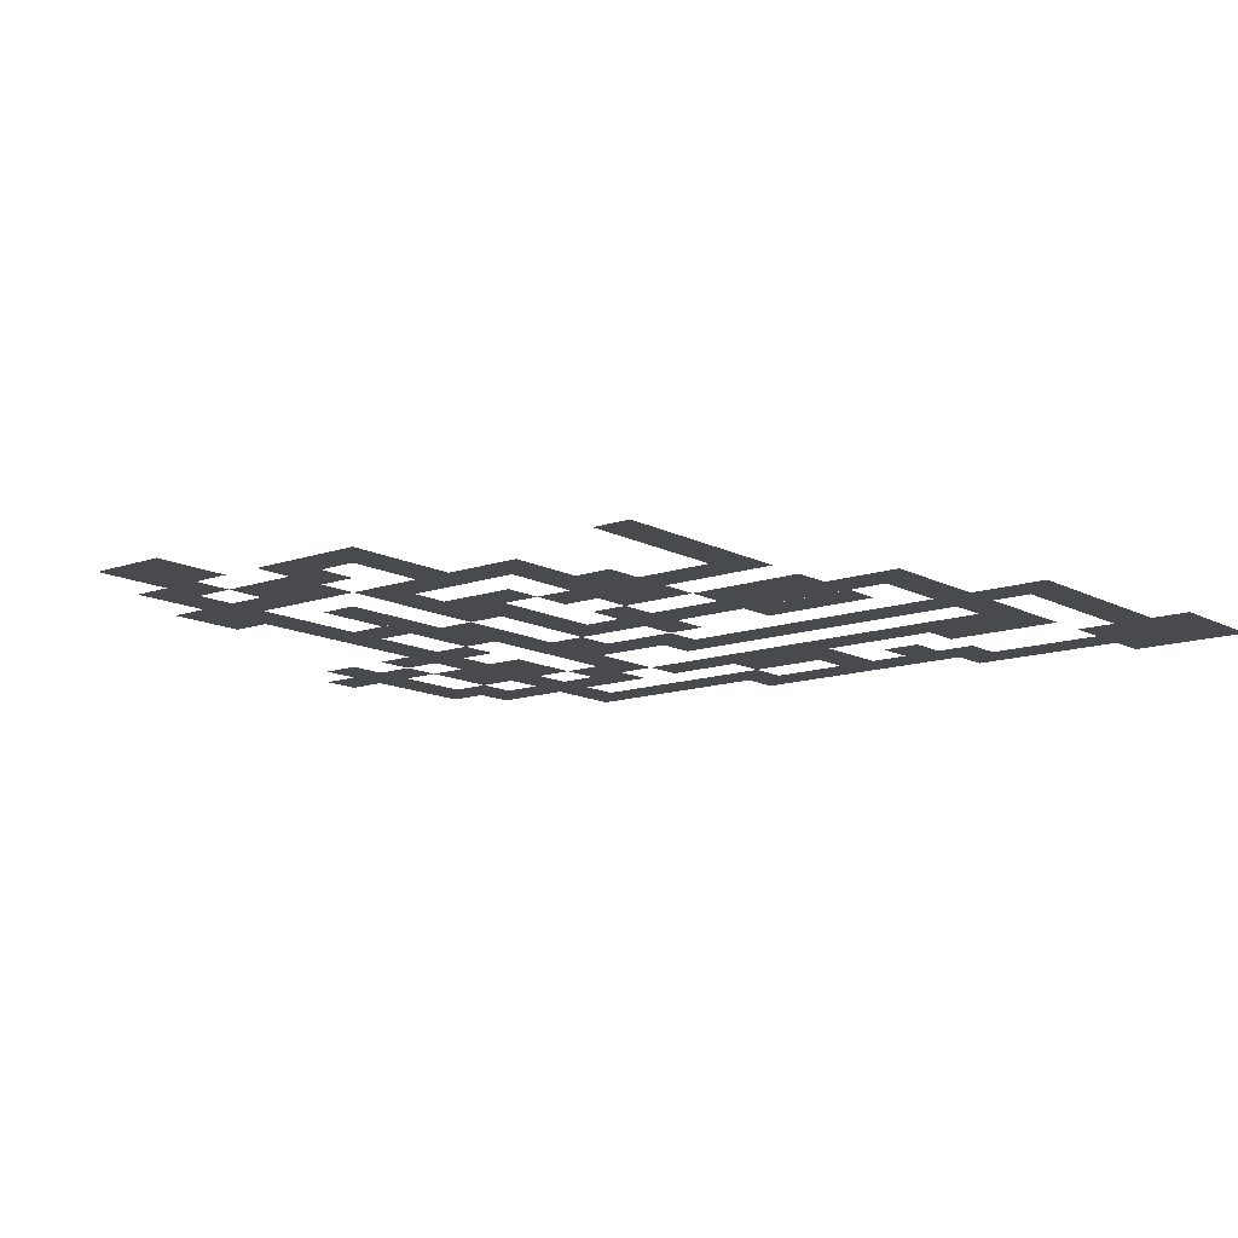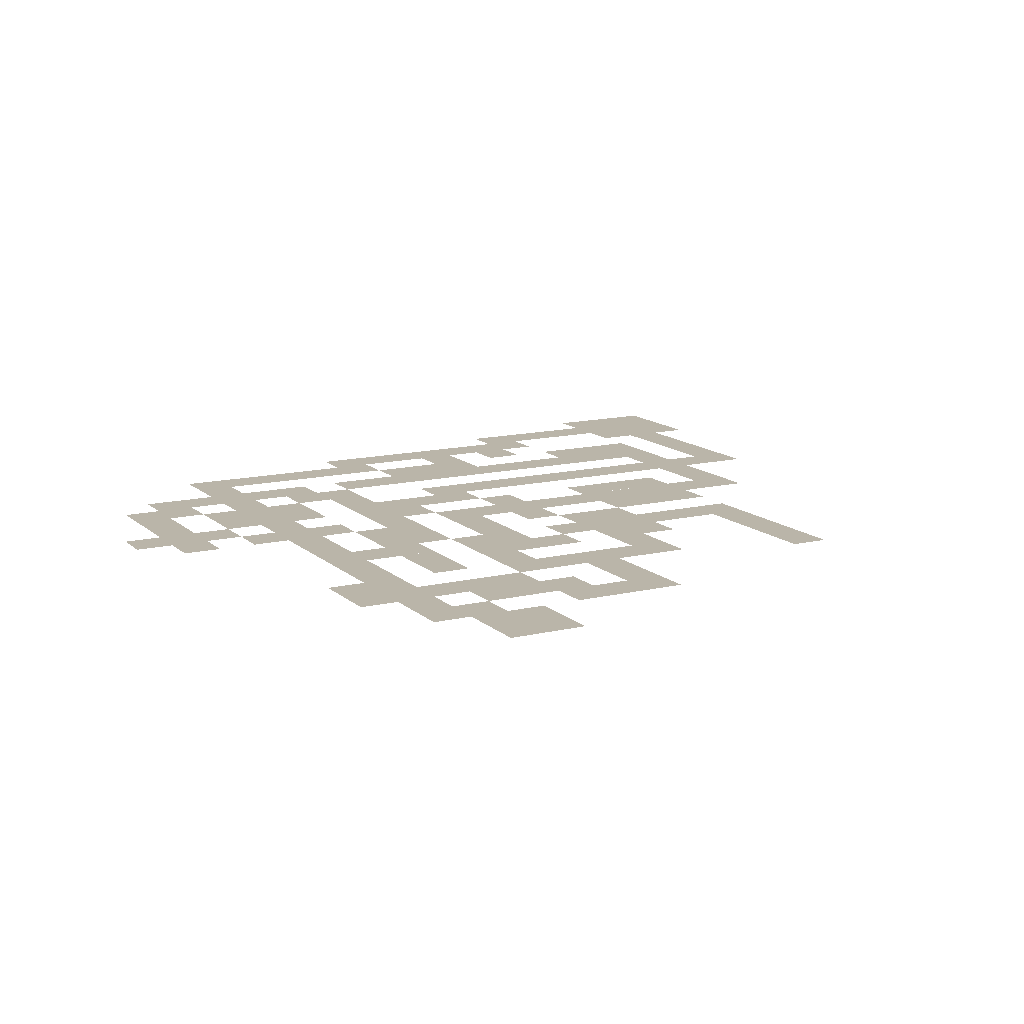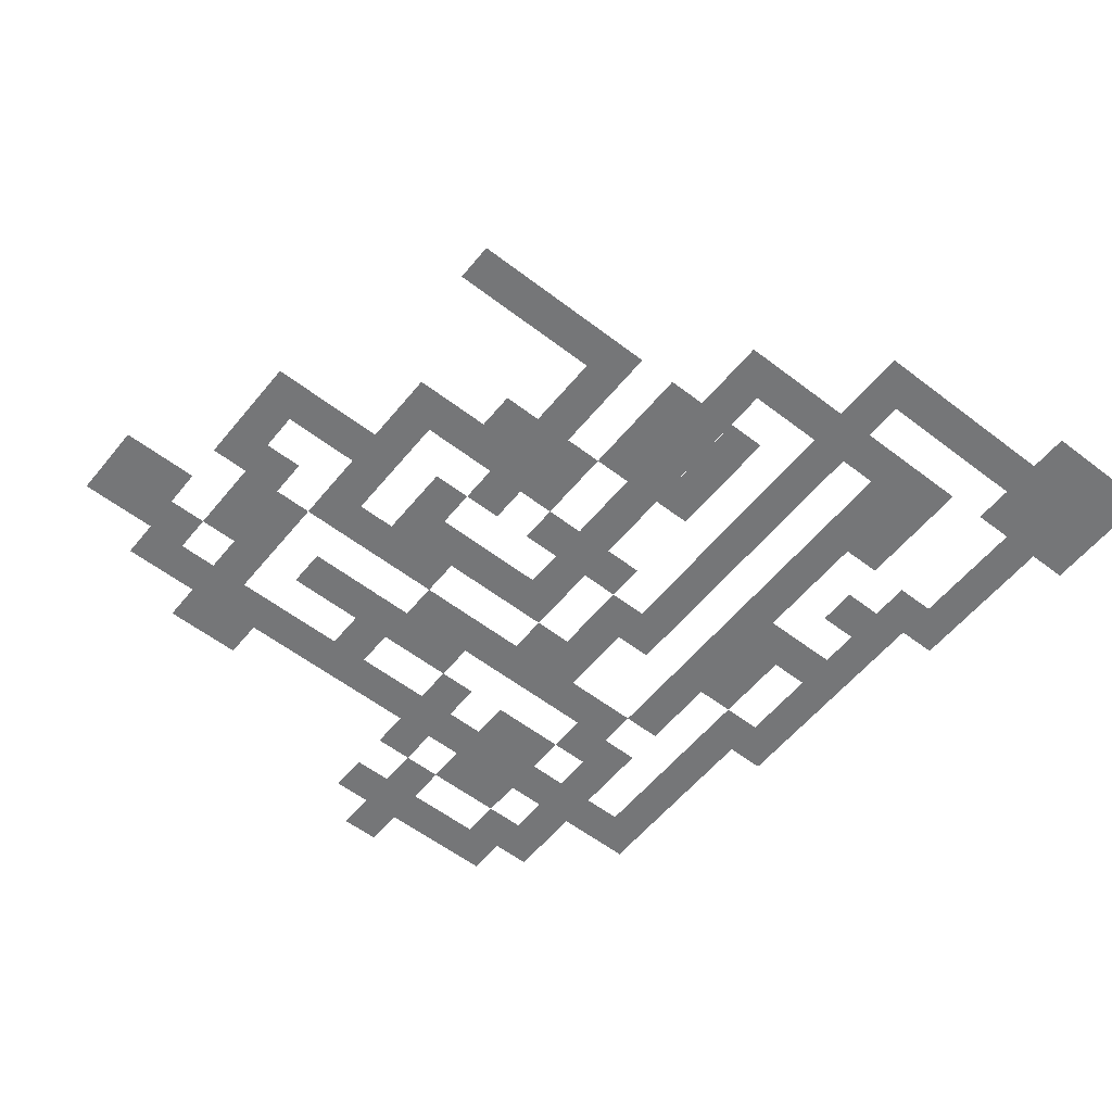
<metadata>
{"format":"obj","ext":"obj","renderer":"f3d","projection":"perspective","resolution":1024,"background":"white","views":[{"elev":-12.8,"azim":-140.8,"up":"+Y"},{"elev":13.5,"azim":151.5,"up":"+Y"},{"elev":-56.8,"azim":-128.7,"up":"+Y"}]}
</metadata>
<code>
o Ceiling_Plane.058
v -4.5 1 11.5
v -3.5 1 11.5
v -4.5 1 12.5
v -3.5 1 12.5
v -3.5 1 5.5
v -2.5 1 5.5
v -3.5 1 6.5
v -2.5 1 6.5
v -4.5 1 9.5
v -3.5 1 9.5
v -4.5 1 10.5
v -3.5 1 10.5
v -4.5 1 8.5
v -3.5 1 8.5
v -4.5 1 9.5
v -3.5 1 9.5
v -4.5 1 7.5
v -3.5 1 7.5
v -4.5 1 8.5
v -3.5 1 8.5
v -4.5 1 6.5
v -3.5 1 6.5
v -4.5 1 7.5
v -3.5 1 7.5
v -4.5 1 5.5
v -3.5 1 5.5
v -4.5 1 6.5
v -3.5 1 6.5
v -5.5 1 10.5
v -4.5 1 10.5
v -5.5 1 11.5
v -4.5 1 11.5
v -5.5 1 11.5
v -4.5 1 11.5
v -5.5 1 12.5
v -4.5 1 12.5
v -5.5 1 12.5
v -4.5 1 12.5
v -5.5 1 13.5
v -4.5 1 13.5
v -4.5 1 12.5
v -3.5 1 12.5
v -4.5 1 13.5
v -3.5 1 13.5
v -4.5 1 10.5
v -3.5 1 10.5
v -4.5 1 11.5
v -3.5 1 11.5
v -3.5 1 10.5
v -2.5 1 10.5
v -3.5 1 11.5
v -2.5 1 11.5
v -3.5 1 11.5
v -2.5 1 11.5
v -3.5 1 12.5
v -2.5 1 12.5
v -3.5 1 12.5
v -2.5 1 12.5
v -3.5 1 13.5
v -2.5 1 13.5
v -2.5 1 11.5
v -1.5 1 11.5
v -2.5 1 12.5
v -1.5 1 12.5
v -1.5 1 11.5
v -0.5 1 11.5
v -1.5 1 12.5
v -0.5 1 12.5
v -0.5 1 11.5
v 0.5 1 11.5
v -0.5 1 12.5
v 0.5 1 12.5
v -0.5 1 5.5
v 0.5 1 5.5
v -0.5 1 6.5
v 0.5 1 6.5
v -1.5 1 5.5
v -0.5 1 5.5
v -1.5 1 6.5
v -0.5 1 6.5
v -1.5 1 2.5
v -0.5 1 2.5
v -1.5 1 3.5
v -0.5 1 3.5
v -2.5 1 2.5
v -1.5 1 2.5
v -2.5 1 3.5
v -1.5 1 3.5
v -2.5 1 3.5
v -1.5 1 3.5
v -2.5 1 4.5
v -1.5 1 4.5
v -2.5 1 4.5
v -1.5 1 4.5
v -2.5 1 5.5
v -1.5 1 5.5
v -2.5 1 5.5
v -1.5 1 5.5
v -2.5 1 6.5
v -1.5 1 6.5
v -2.5 1 6.5
v -1.5 1 6.5
v -2.5 1 7.5
v -1.5 1 7.5
v -2.5 1 7.5
v -1.5 1 7.5
v -2.5 1 8.5
v -1.5 1 8.5
v -2.5 1 8.5
v -1.5 1 8.5
v -2.5 1 9.5
v -1.5 1 9.5
v -1.5 1 8.5
v -0.5 1 8.5
v -1.5 1 9.5
v -0.5 1 9.5
v -1.5 1 7.5
v -0.5 1 7.5
v -1.5 1 8.5
v -0.5 1 8.5
v -0.5 1 7.5
v 0.5 1 7.5
v -0.5 1 8.5
v 0.5 1 8.5
v -0.5 1 8.5
v 0.5 1 8.5
v -0.5 1 9.5
v 0.5 1 9.5
v -0.5 1 3.505
v 0.5 1 3.505
v -0.5 1 4.505
v 0.5 1 4.505
v -0.5 1 2.5
v 0.5 1 2.5
v -0.5 1 3.5
v 0.5 1 3.5
v -0.5 1 1.5
v 0.5 1 1.5
v -0.5 1 2.5
v 0.5 1 2.5
v -0.5 1 -4.5
v 0.5 1 -4.5
v -0.5 1 -3.5
v 0.5 1 -3.5
v -0.5 1 -3.5
v 0.5 1 -3.5
v -0.5 1 -2.5
v 0.5 1 -2.5
v -0.5 1 -2.5
v 0.5 1 -2.5
v -0.5 1 -1.5
v 0.5 1 -1.5
v -0.5 1 -1.5
v 0.5 1 -1.5
v -0.5 1 -0.5
v 0.5 1 -0.5
v -0.5 1 -0.5
v 0.5 1 -0.5
v -0.5 1 0.5
v 0.5 1 0.5
v 11.5 1 8.5
v 12.5 1 8.5
v 11.5 1 9.5
v 12.5 1 9.5
v 9.5 1 6.5
v 10.5 1 6.5
v 9.5 1 7.5
v 10.5 1 7.5
v 11.5 1 6.5
v 12.5 1 6.5
v 11.5 1 7.5
v 12.5 1 7.5
v 3.5 1 -2.5
v 4.5 1 -2.5
v 3.5 1 -1.5
v 4.5 1 -1.5
v 3.5 1 -3.5
v 4.5 1 -3.5
v 3.5 1 -2.5
v 4.5 1 -2.5
v 7.5 1 -3.5
v 8.5 1 -3.5
v 7.5 1 -2.5
v 8.5 1 -2.5
v 7.5 1 -2.5
v 8.5 1 -2.5
v 7.5 1 -1.5
v 8.5 1 -1.5
v 5.5 1 -4.5
v 6.5 1 -4.5
v 5.5 1 -3.5
v 6.5 1 -3.5
v 5.5 1 -5.5
v 6.5 1 -5.5
v 5.5 1 -4.5
v 6.5 1 -4.5
v 11.5 1 -6.5
v 12.5 1 -6.5
v 11.5 1 -5.5
v 12.5 1 -5.5
v 11.5 1 -5.5
v 12.5 1 -5.5
v 11.5 1 -4.5
v 12.5 1 -4.5
v 9.5 1 -1.5
v 10.5 1 -1.5
v 9.5 1 -0.5
v 10.5 1 -0.5
v 9.5 1 -2.5
v 10.5 1 -2.5
v 9.5 1 -1.5
v 10.5 1 -1.5
v 9.5 1 -0.499
v 10.5 1 -0.499
v 9.5 1 0.501
v 10.5 1 0.501
v 7.5 1 7.5
v 8.5 1 7.5
v 7.5 1 8.5
v 8.5 1 8.5
v 6.5 1 7.5
v 7.5 1 7.5
v 6.5 1 8.5
v 7.5 1 8.5
v 2.5 1 2.5
v 3.5 1 2.5
v 2.5 1 3.5
v 3.5 1 3.5
v 3.5 1 2.5
v 4.5 1 2.5
v 3.5 1 3.5
v 4.5 1 3.5
v 13.5 1 6.5
v 14.5 1 6.5
v 13.5 1 7.5
v 14.5 1 7.5
v 14.5 1 6.5
v 15.5 1 6.5
v 14.5 1 7.5
v 15.5 1 7.5
v 14.5 1 5.5
v 15.5 1 5.5
v 14.5 1 6.5
v 15.5 1 6.5
v 14.5 1 4.5
v 15.5 1 4.5
v 14.5 1 5.5
v 15.5 1 5.5
v 6.5 1 0.5
v 7.5 1 0.5
v 6.5 1 1.5
v 7.5 1 1.5
v 6.5 1 1.5
v 7.5 1 1.5
v 6.5 1 2.5
v 7.5 1 2.5
v 6.5 1 2.5
v 7.5 1 2.5
v 6.5 1 3.5
v 7.5 1 3.5
v 5.5 1 2.5
v 6.5 1 2.5
v 5.5 1 3.5
v 6.5 1 3.5
v 0.5 1 11.5
v 1.5 1 11.5
v 0.5 1 12.5
v 1.5 1 12.5
v 12.5 1 7.5
v 13.5 1 7.5
v 12.5 1 8.5
v 13.5 1 8.5
v 13.5 1 7.5
v 14.5 1 7.5
v 13.5 1 8.5
v 14.5 1 8.5
v 10.5 1 7.5
v 11.5 1 7.5
v 10.5 1 8.5
v 11.5 1 8.5
v 11.5 1 7.5
v 12.5 1 7.5
v 11.5 1 8.5
v 12.5 1 8.5
v 9.5 1 7.5
v 10.5 1 7.5
v 9.5 1 8.5
v 10.5 1 8.5
v 6.5 1 9.5
v 7.5 1 9.5
v 6.5 1 10.5
v 7.5 1 10.5
v 8.5 1 9.5
v 9.5 1 9.5
v 8.5 1 10.5
v 9.5 1 10.5
v 7.5 1 9.5
v 8.5 1 9.5
v 7.5 1 10.5
v 8.5 1 10.5
v 11.5 1 9.5
v 12.5 1 9.5
v 11.5 1 10.5
v 12.5 1 10.5
v 10.5 1 9.5
v 11.5 1 9.5
v 10.5 1 10.5
v 11.5 1 10.5
v 9.5 1 9.5
v 10.5 1 9.5
v 9.5 1 10.5
v 10.5 1 10.5
v 0.5 1 10.5
v 1.5 1 10.5
v 0.5 1 11.5
v 1.5 1 11.5
v 4.5 1 10.5
v 5.5 1 10.5
v 4.5 1 11.5
v 5.5 1 11.5
v 5.5 1 10.5
v 6.5 1 10.5
v 5.5 1 11.5
v 6.5 1 11.5
v 6.5 1 10.5
v 7.5 1 10.5
v 6.5 1 11.5
v 7.5 1 11.5
v 2.5 1 10.5
v 3.5 1 10.5
v 2.5 1 11.5
v 3.5 1 11.5
v 3.5 1 10.5
v 4.5 1 10.5
v 3.5 1 11.5
v 4.5 1 11.5
v 1.5 1 10.5
v 2.5 1 10.5
v 1.5 1 11.5
v 2.5 1 11.5
v 3.5 1 5.5
v 4.5 1 5.5
v 3.5 1 6.5
v 4.5 1 6.5
v 4.5 1 5.5
v 5.5 1 5.5
v 4.5 1 6.5
v 5.5 1 6.5
v 5.5 1 5.5
v 6.5 1 5.5
v 5.5 1 6.5
v 6.5 1 6.5
v 1.5 1 5.5
v 2.5 1 5.5
v 1.5 1 6.5
v 2.5 1 6.5
v 2.5 1 5.5
v 3.5 1 5.5
v 2.5 1 6.5
v 3.5 1 6.5
v 0.5 1 5.5
v 1.5 1 5.5
v 0.5 1 6.5
v 1.5 1 6.5
v 5.5 1 -3.5
v 6.5 1 -3.5
v 5.5 1 -2.5
v 6.5 1 -2.5
v 6.5 1 -3.5
v 7.5 1 -3.5
v 6.5 1 -2.5
v 7.5 1 -2.5
v 4.5 1 -3.5
v 5.5 1 -3.5
v 4.5 1 -2.5
v 5.5 1 -2.5
v 10.5 1 -4.5
v 11.5 1 -4.5
v 10.5 1 -3.5
v 11.5 1 -3.5
v 7.5 1 3.5
v 8.5 1 3.5
v 7.5 1 4.5
v 8.5 1 4.5
v 14.5 1 2.5
v 15.5 1 2.5
v 14.5 1 3.5
v 15.5 1 3.5
v 11.5 1 3.5
v 12.5 1 3.5
v 11.5 1 4.5
v 12.5 1 4.5
v 10.5 1 -0.5
v 11.5 1 -0.5
v 10.5 1 0.5
v 11.5 1 0.5
v 10.5 1 -6.5
v 11.5 1 -6.5
v 10.5 1 -5.5
v 11.5 1 -5.5
v 7.5 1 -5.5
v 8.5 1 -5.5
v 7.5 1 -4.5
v 8.5 1 -4.5
v 5.5 1 -1.5
v 6.5 1 -1.5
v 5.5 1 -0.5
v 6.5 1 -0.5
v 4.5 1 -0.5
v 5.5 1 -0.5
v 4.5 1 0.5
v 5.5 1 0.5
v 3.5 1 9.5
v 4.5 1 9.5
v 3.5 1 10.5
v 4.5 1 10.5
v 1.5 1 9.5
v 2.5 1 9.5
v 1.5 1 10.5
v 2.5 1 10.5
v 13.5 1 3.5
v 14.5 1 3.5
v 13.5 1 4.5
v 14.5 1 4.5
v 15.5 1 3.5
v 16.5 1 3.5
v 15.5 1 4.5
v 16.5 1 4.5
v 14.5 1 3.5
v 15.5 1 3.5
v 14.5 1 4.5
v 15.5 1 4.5
v 11.5 1 2.5
v 12.5 1 2.5
v 11.5 1 3.5
v 12.5 1 3.5
v 12.5 1 2.5
v 13.5 1 2.5
v 12.5 1 3.5
v 13.5 1 3.5
v 10.5 1 2.5
v 11.5 1 2.5
v 10.5 1 3.5
v 11.5 1 3.5
v 5.5 1 -6.5
v 6.5 1 -6.5
v 5.5 1 -5.5
v 6.5 1 -5.5
v 7.5 1 -6.5
v 8.5 1 -6.5
v 7.5 1 -5.5
v 8.5 1 -5.5
v 6.5 1 -6.5
v 7.5 1 -6.5
v 6.5 1 -5.5
v 7.5 1 -5.5
v 6.5 1 4.5
v 7.5 1 4.5
v 6.5 1 5.5
v 7.5 1 5.5
v 7.5 1 4.5
v 8.5 1 4.5
v 7.5 1 5.5
v 8.5 1 5.5
v 5.5 1 4.5
v 6.5 1 4.5
v 5.5 1 5.5
v 6.5 1 5.5
v 0.5 1 7.5
v 1.5 1 7.5
v 0.5 1 8.5
v 1.5 1 8.5
v 2.5 1 7.5
v 3.5 1 7.5
v 2.5 1 8.5
v 3.5 1 8.5
v 1.5 1 7.5
v 2.5 1 7.5
v 1.5 1 8.5
v 2.5 1 8.5
v 10.5 1 -7.5
v 11.5 1 -7.5
v 10.5 1 -6.5
v 11.5 1 -6.5
v 10.5 1 -8.5
v 11.5 1 -8.5
v 10.5 1 -7.5
v 11.5 1 -7.5
v 9.5 1 -8.5
v 10.5 1 -8.5
v 9.5 1 -7.5
v 10.5 1 -7.5
v 9.5 1 -7.5
v 10.5 1 -7.5
v 9.5 1 -6.5
v 10.5 1 -6.5
v 11.5 1 -2.5
v 12.5 1 -2.5
v 11.5 1 -1.5
v 12.5 1 -1.5
v 11.5 1 -1.5
v 12.5 1 -1.5
v 11.5 1 -0.5
v 12.5 1 -0.5
v 11.5 1 -0.5
v 12.5 1 -0.5
v 11.5 1 0.5
v 12.5 1 0.5
v 11.5 1 0.5
v 12.5 1 0.5
v 11.5 1 1.5
v 12.5 1 1.5
v 11.5 1 1.5
v 12.5 1 1.5
v 11.5 1 2.5
v 12.5 1 2.5
v 8.5 1 6.5
v 9.5 1 6.5
v 8.5 1 7.5
v 9.5 1 7.5
v 8.5 1 5.5
v 9.5 1 5.5
v 8.5 1 6.5
v 9.5 1 6.5
v 8.5 1 4.5
v 9.5 1 4.5
v 8.5 1 5.5
v 9.5 1 5.5
v 8.5 1 3.5
v 9.5 1 3.5
v 8.5 1 4.5
v 9.5 1 4.5
v 8.5 1 2.5
v 9.5 1 2.5
v 8.5 1 3.5
v 9.5 1 3.5
v 12.5 1 -3.5
v 13.5 1 -3.5
v 12.5 1 -2.5
v 13.5 1 -2.5
v 12.5 1 -4.5
v 13.5 1 -4.5
v 12.5 1 -3.5
v 13.5 1 -3.5
v 11.5 1 -4.5
v 12.5 1 -4.5
v 11.5 1 -3.5
v 12.5 1 -3.5
v 11.5 1 -3.5
v 12.5 1 -3.5
v 11.5 1 -2.5
v 12.5 1 -2.5
v 8.5 1 -4.5
v 9.5 1 -4.5
v 8.5 1 -3.5
v 9.5 1 -3.5
v 8.5 1 -5.5
v 9.5 1 -5.5
v 8.5 1 -4.5
v 9.5 1 -4.5
v 9.5 1 -5.5
v 10.5 1 -5.5
v 9.5 1 -4.5
v 10.5 1 -4.5
v 9.5 1 -4.5
v 10.5 1 -4.5
v 9.5 1 -3.5
v 10.5 1 -3.5
v 9.5 1 1.5
v 10.5 1 1.5
v 9.5 1 2.5
v 10.5 1 2.5
v 9.5 1 0.5
v 10.5 1 0.5
v 9.5 1 1.5
v 10.5 1 1.5
v 8.5 1 0.5
v 9.5 1 0.5
v 8.5 1 1.5
v 9.5 1 1.5
v 8.5 1 1.5
v 9.5 1 1.5
v 8.5 1 2.5
v 9.5 1 2.5
v 6.5 1 -0.5
v 7.5 1 -0.5
v 6.5 1 0.5
v 7.5 1 0.5
v 6.5 1 -1.5
v 7.5 1 -1.5
v 6.5 1 -0.5
v 7.5 1 -0.5
v 7.5 1 -1.5
v 8.5 1 -1.5
v 7.5 1 -0.5
v 8.5 1 -0.5
v 7.5 1 -0.5
v 8.5 1 -0.5
v 7.5 1 0.5
v 8.5 1 0.5
v 10.5 1 4.5
v 11.5 1 4.5
v 10.5 1 5.5
v 11.5 1 5.5
v 10.5 1 5.5
v 11.5 1 5.5
v 10.5 1 6.5
v 11.5 1 6.5
v 11.5 1 5.5
v 12.5 1 5.5
v 11.5 1 6.5
v 12.5 1 6.5
v 11.5 1 4.5
v 12.5 1 4.5
v 11.5 1 5.5
v 12.5 1 5.5
v 12.5 1 4.5
v 13.5 1 4.5
v 12.5 1 5.5
v 13.5 1 5.5
v 12.5 1 5.5
v 13.5 1 5.5
v 12.5 1 6.5
v 13.5 1 6.5
v 5.5 1 8.5
v 6.5 1 8.5
v 5.5 1 9.5
v 6.5 1 9.5
v 5.5 1 7.5
v 6.5 1 7.5
v 5.5 1 8.5
v 6.5 1 8.5
v 4.5 1 7.5
v 5.5 1 7.5
v 4.5 1 8.5
v 5.5 1 8.5
v 4.5 1 8.5
v 5.5 1 8.5
v 4.5 1 9.5
v 5.5 1 9.5
v 3.5 1 8.5
v 4.5 1 8.5
v 3.5 1 9.5
v 4.5 1 9.5
v 3.5 1 7.5
v 4.5 1 7.5
v 3.5 1 8.5
v 4.5 1 8.5
v 4.5 1 1.5
v 5.5 1 1.5
v 4.5 1 2.5
v 5.5 1 2.5
v 4.5 1 2.5
v 5.5 1 2.5
v 4.5 1 3.5
v 5.5 1 3.5
v 4.5 1 3.5
v 5.5 1 3.5
v 4.5 1 4.5
v 5.5 1 4.5
v 3.5 1 0.5
v 4.5 1 0.5
v 3.5 1 1.5
v 4.5 1 1.5
v 3.5 1 -0.5
v 4.5 1 -0.5
v 3.5 1 0.5
v 4.5 1 0.5
v 3.5 1 -1.5
v 4.5 1 -1.5
v 3.5 1 -0.5
v 4.5 1 -0.5
v 0.5 1 -0.5
v 1.5 1 -0.5
v 0.5 1 0.5
v 1.5 1 0.5
v 1.5 1 -0.5
v 2.5 1 -0.5
v 1.5 1 0.5
v 2.5 1 0.5
v 2.5 1 -1.5
v 3.5 1 -1.5
v 2.5 1 -0.5
v 3.5 1 -0.5
v 2.5 1 -0.5
v 3.5 1 -0.5
v 2.5 1 0.5
v 3.5 1 0.5
v 2.5 1 0.5
v 3.5 1 0.5
v 2.5 1 1.5
v 3.5 1 1.5
v 1.5 1 3.5
v 2.5 1 3.5
v 1.5 1 4.5
v 2.5 1 4.5
v 1.5 1 2.5
v 2.5 1 2.5
v 1.5 1 3.5
v 2.5 1 3.5
v 1.5 1 1.5
v 2.5 1 1.5
v 1.5 1 2.5
v 2.5 1 2.5
v 0.5 1 1.5
v 1.5 1 1.5
v 0.5 1 2.5
v 1.5 1 2.5
v 0.5 1 2.5
v 1.5 1 2.5
v 0.5 1 3.5
v 1.5 1 3.5
v 0.5 1 3.505
v 1.5 1 3.505
v 0.5 1 4.505
v 1.5 1 4.505
f 1 2 4 3
f 5 6 8 7
f 9 10 12 11
f 13 14 16 15
f 17 18 20 19
f 21 22 24 23
f 25 26 28 27
f 29 30 32 31
f 33 34 36 35
f 37 38 40 39
f 41 42 44 43
f 45 46 48 47
f 49 50 52 51
f 53 54 56 55
f 57 58 60 59
f 61 62 64 63
f 65 66 68 67
f 69 70 72 71
f 73 74 76 75
f 77 78 80 79
f 81 82 84 83
f 85 86 88 87
f 89 90 92 91
f 93 94 96 95
f 97 98 100 99
f 101 102 104 103
f 105 106 108 107
f 109 110 112 111
f 113 114 116 115
f 117 118 120 119
f 121 122 124 123
f 125 126 128 127
f 129 130 132 131
f 133 134 136 135
f 137 138 140 139
f 141 142 144 143
f 145 146 148 147
f 149 150 152 151
f 153 154 156 155
f 157 158 160 159
f 161 162 164 163
f 165 166 168 167
f 169 170 172 171
f 173 174 176 175
f 177 178 180 179
f 181 182 184 183
f 185 186 188 187
f 189 190 192 191
f 193 194 196 195
f 197 198 200 199
f 201 202 204 203
f 205 206 208 207
f 209 210 212 211
f 213 214 216 215
f 217 218 220 219
f 221 222 224 223
f 225 226 228 227
f 229 230 232 231
f 233 234 236 235
f 237 238 240 239
f 241 242 244 243
f 245 246 248 247
f 249 250 252 251
f 253 254 256 255
f 257 258 260 259
f 261 262 264 263
f 265 266 268 267
f 269 270 272 271
f 273 274 276 275
f 277 278 280 279
f 281 282 284 283
f 285 286 288 287
f 289 290 292 291
f 293 294 296 295
f 297 298 300 299
f 301 302 304 303
f 305 306 308 307
f 309 310 312 311
f 313 314 316 315
f 317 318 320 319
f 321 322 324 323
f 325 326 328 327
f 329 330 332 331
f 333 334 336 335
f 337 338 340 339
f 341 342 344 343
f 345 346 348 347
f 349 350 352 351
f 353 354 356 355
f 357 358 360 359
f 361 362 364 363
f 365 366 368 367
f 369 370 372 371
f 373 374 376 375
f 377 378 380 379
f 381 382 384 383
f 385 386 388 387
f 389 390 392 391
f 393 394 396 395
f 397 398 400 399
f 401 402 404 403
f 405 406 408 407
f 409 410 412 411
f 413 414 416 415
f 417 418 420 419
f 421 422 424 423
f 425 426 428 427
f 429 430 432 431
f 433 434 436 435
f 437 438 440 439
f 441 442 444 443
f 445 446 448 447
f 449 450 452 451
f 453 454 456 455
f 457 458 460 459
f 461 462 464 463
f 465 466 468 467
f 469 470 472 471
f 473 474 476 475
f 477 478 480 479
f 481 482 484 483
f 485 486 488 487
f 489 490 492 491
f 493 494 496 495
f 497 498 500 499
f 501 502 504 503
f 505 506 508 507
f 509 510 512 511
f 513 514 516 515
f 517 518 520 519
f 521 522 524 523
f 525 526 528 527
f 529 530 532 531
f 533 534 536 535
f 537 538 540 539
f 541 542 544 543
f 545 546 548 547
f 549 550 552 551
f 553 554 556 555
f 557 558 560 559
f 561 562 564 563
f 565 566 568 567
f 569 570 572 571
f 573 574 576 575
f 577 578 580 579
f 581 582 584 583
f 585 586 588 587
f 589 590 592 591
f 593 594 596 595
f 597 598 600 599
f 601 602 604 603
f 605 606 608 607
f 609 610 612 611
f 613 614 616 615
f 617 618 620 619
f 621 622 624 623
f 625 626 628 627
f 629 630 632 631
f 633 634 636 635
f 637 638 640 639
f 641 642 644 643
f 645 646 648 647
f 649 650 652 651
f 653 654 656 655
f 657 658 660 659
f 661 662 664 663
f 665 666 668 667
f 669 670 672 671
f 673 674 676 675
f 677 678 680 679
f 681 682 684 683
f 685 686 688 687
f 689 690 692 691
f 693 694 696 695
f 697 698 700 699
f 701 702 704 703
f 705 706 708 707
f 709 710 712 711
f 713 714 716 715

</code>
